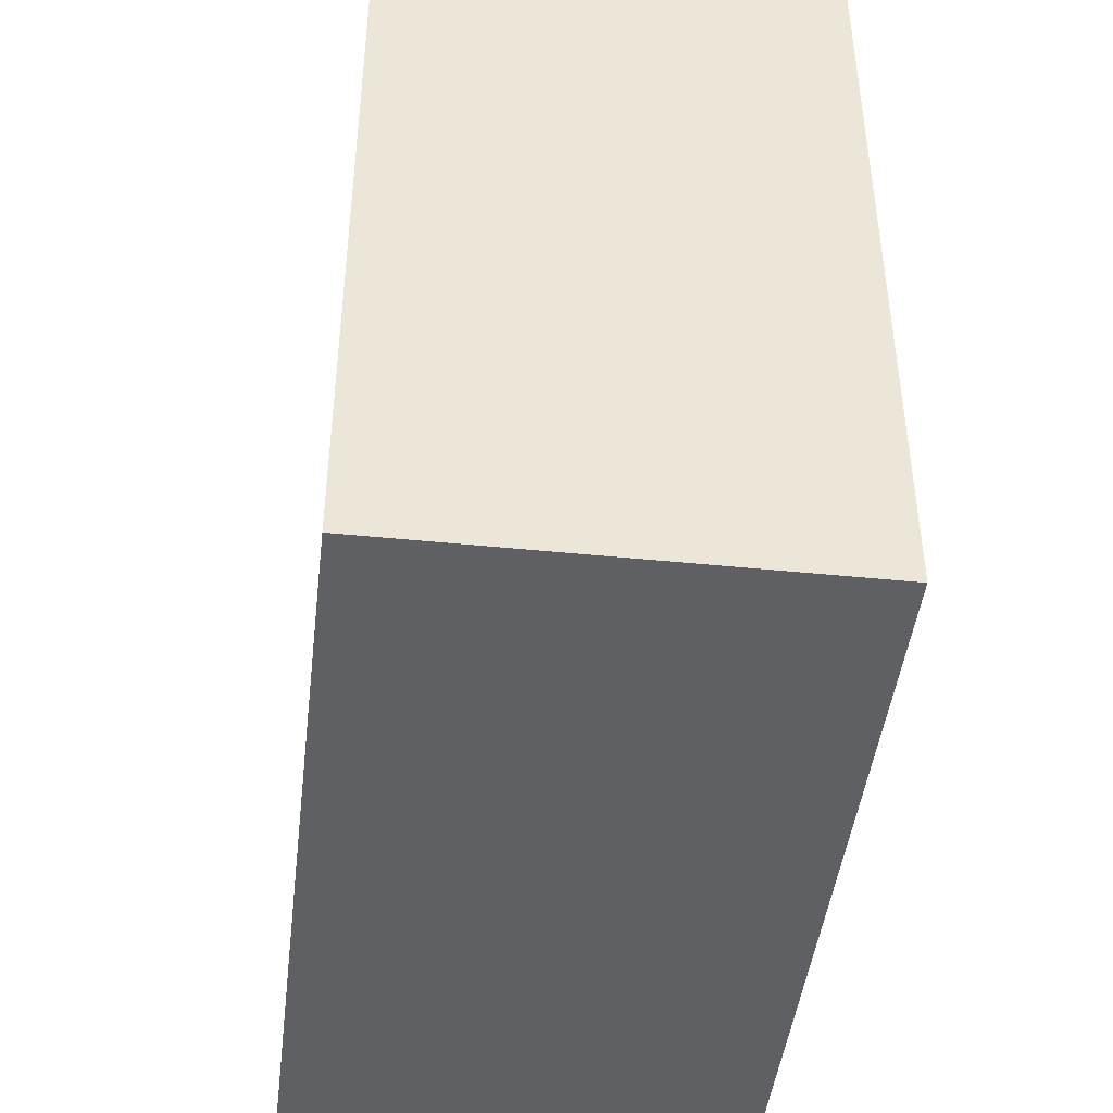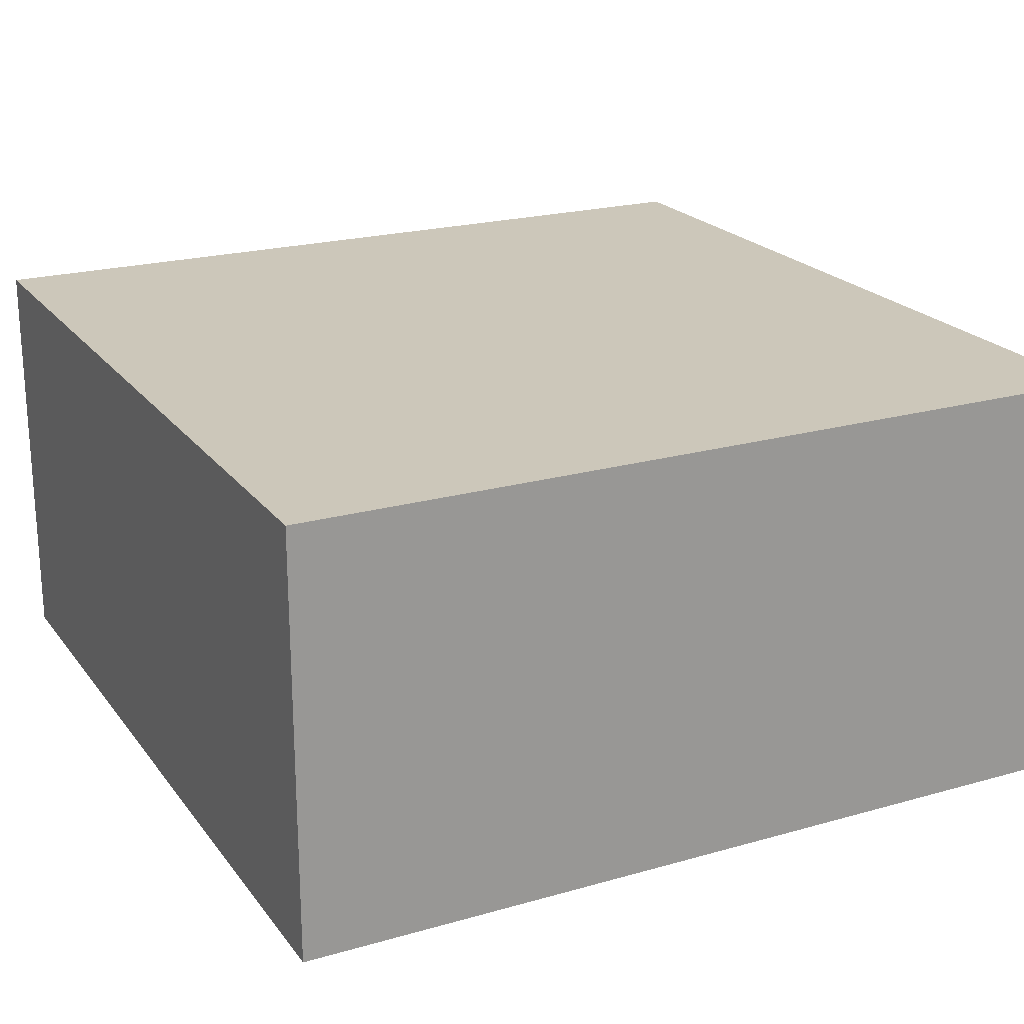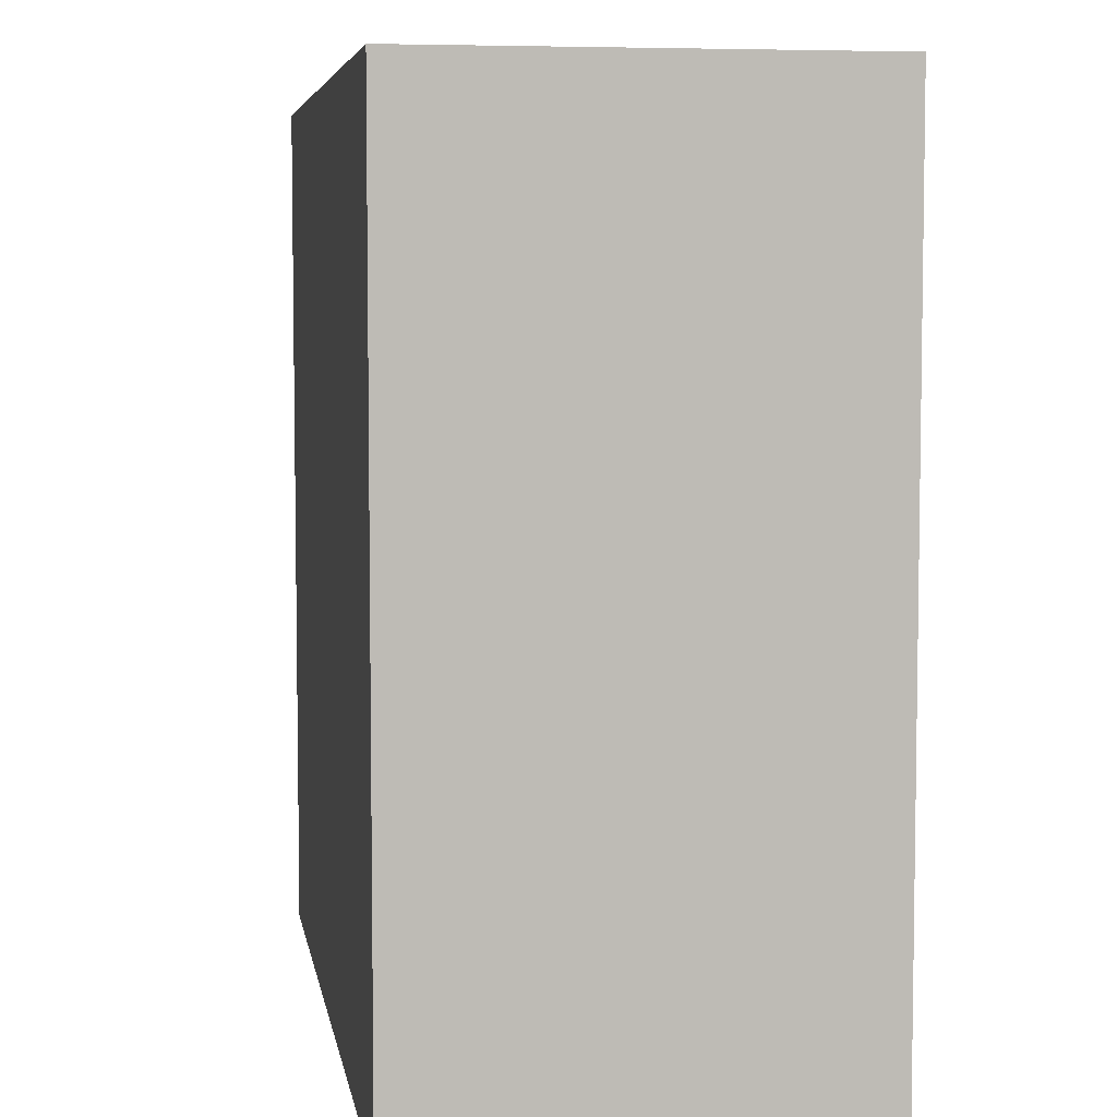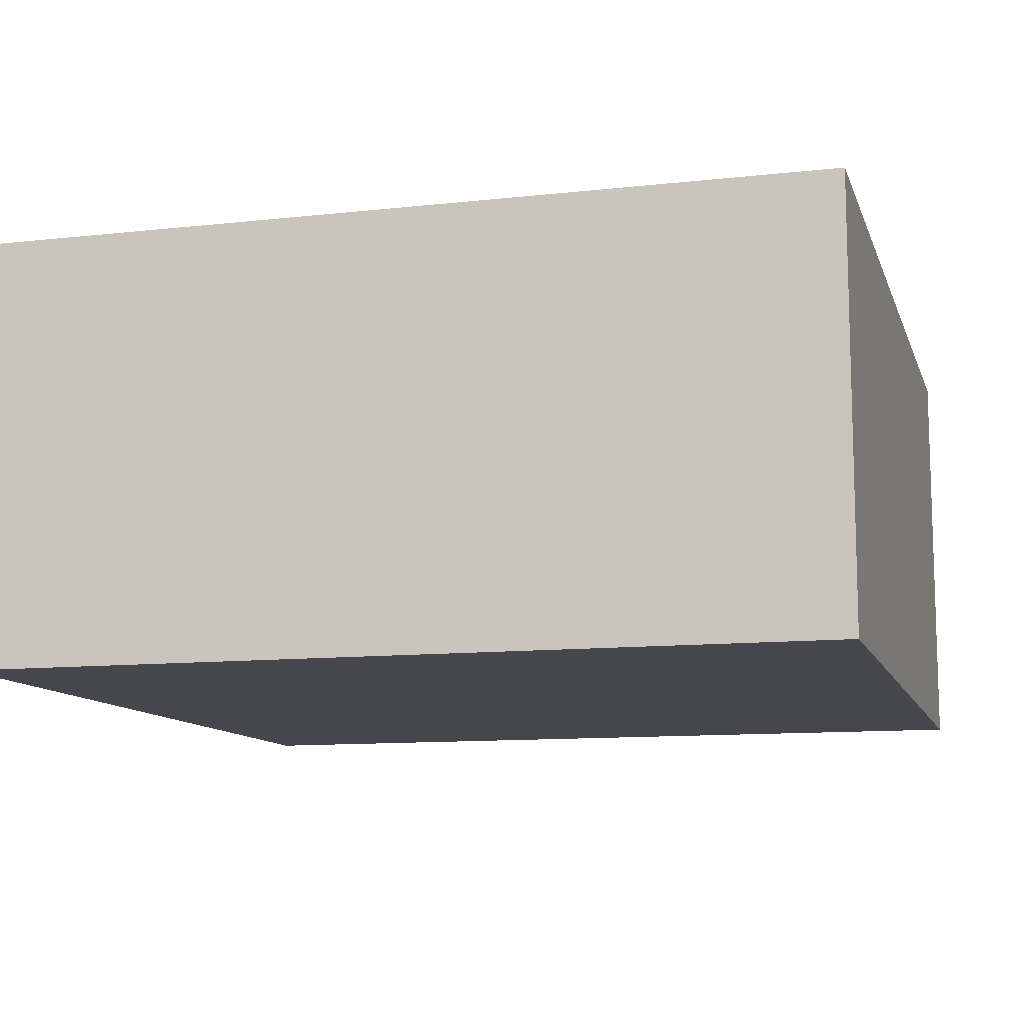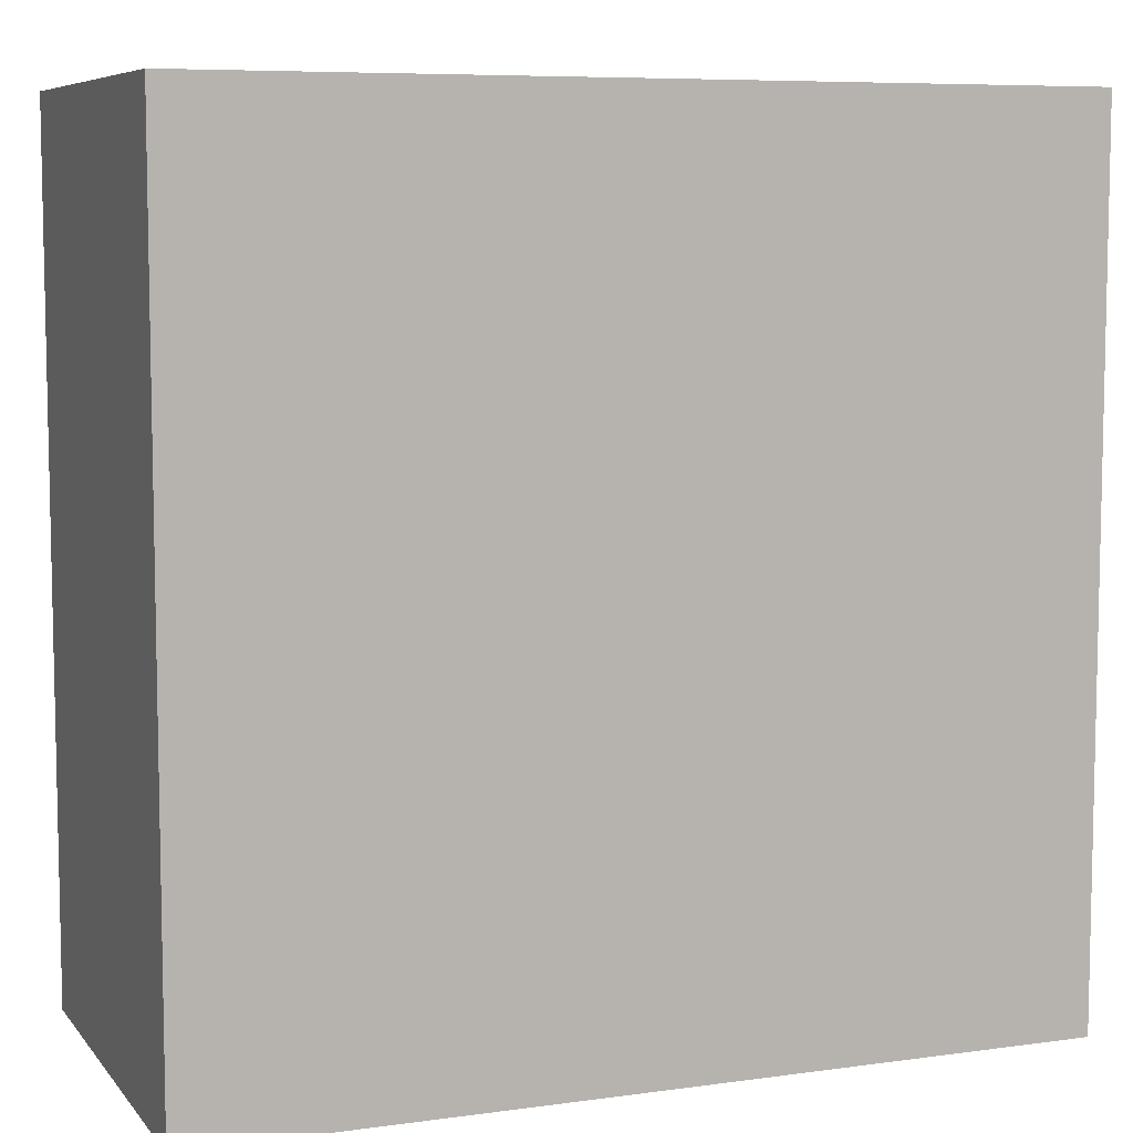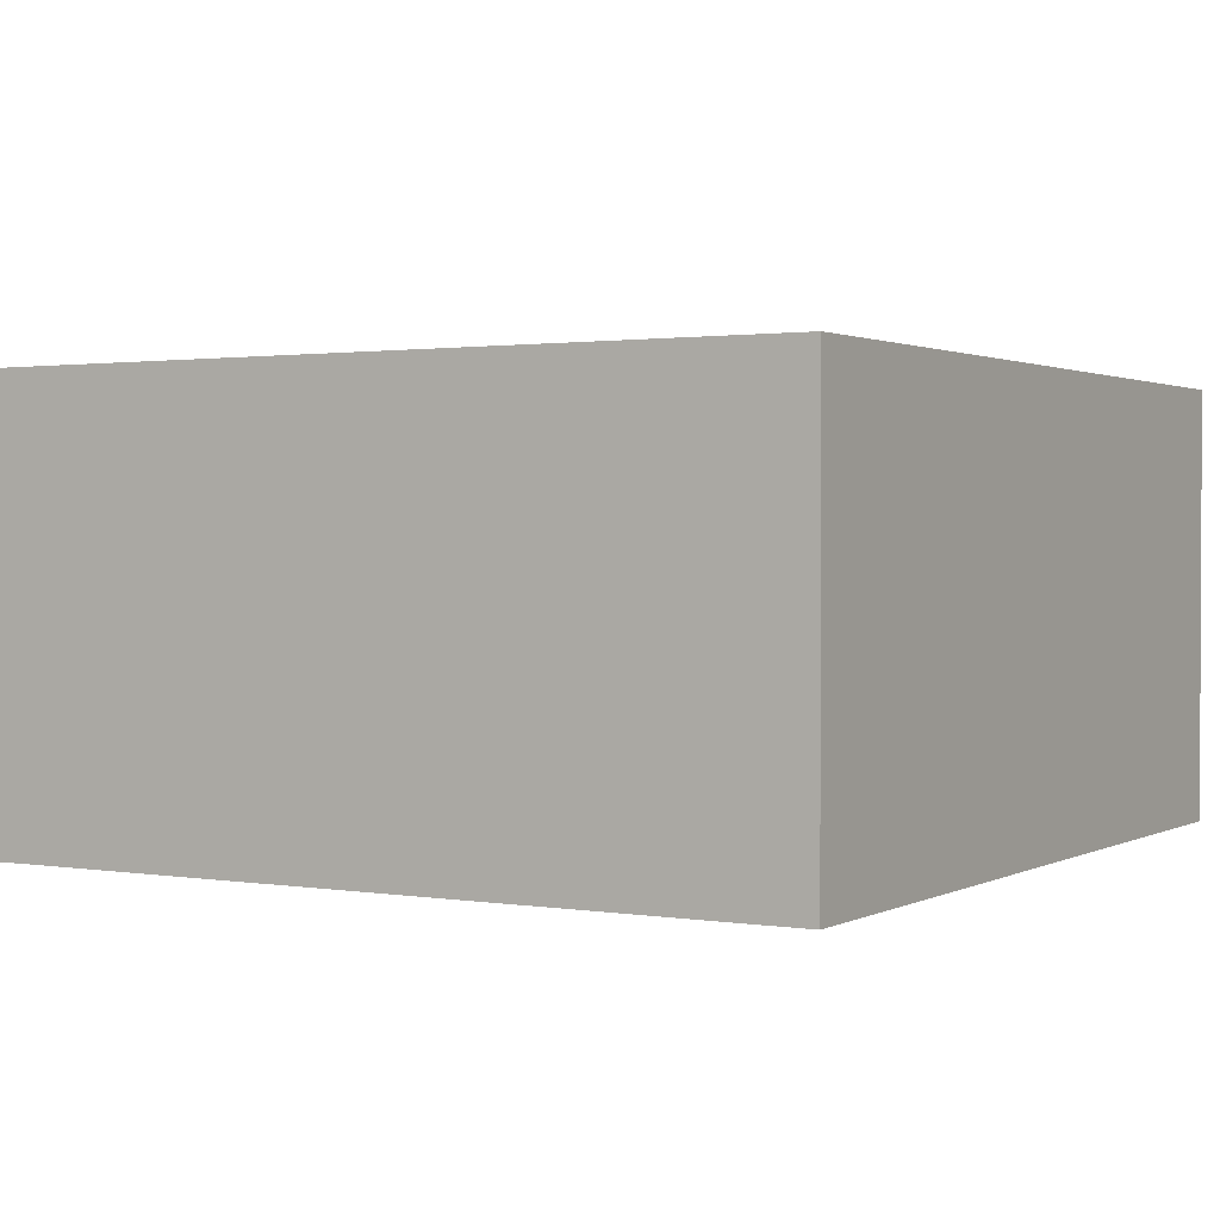
<metadata>
{"format":"obj","ext":"obj","renderer":"f3d","projection":"perspective","resolution":1024,"background":"white","views":[{"elev":-45.1,"azim":-96.7,"up":"+Z"},{"elev":21.5,"azim":-116.7,"up":"+Y"},{"elev":5.8,"azim":-99.3,"up":"+Z"},{"elev":-11.0,"azim":105.3,"up":"+Y"},{"elev":7.4,"azim":158.6,"up":"+Z"},{"elev":1.5,"azim":-59.4,"up":"+Y"}]}
</metadata>
<code>
o Cube.001_Cube
v -0.07029 -1.035 0.07029
v -0.07029 -0.9649 0.07029
v -0.07029 -1.035 -0.07029
v -0.07029 -0.9649 -0.07029
v 0.07029 -1.035 0.07029
v 0.07029 -0.9649 0.07029
v 0.07029 -1.035 -0.07029
v 0.07029 -0.9649 -0.07029
f 4 3 1
f 8 7 3
f 6 5 7
f 2 1 5
f 3 7 5
f 8 4 2
f 2 4 1
f 4 8 3
f 8 6 7
f 6 2 5
f 1 3 5
f 6 8 2

</code>
